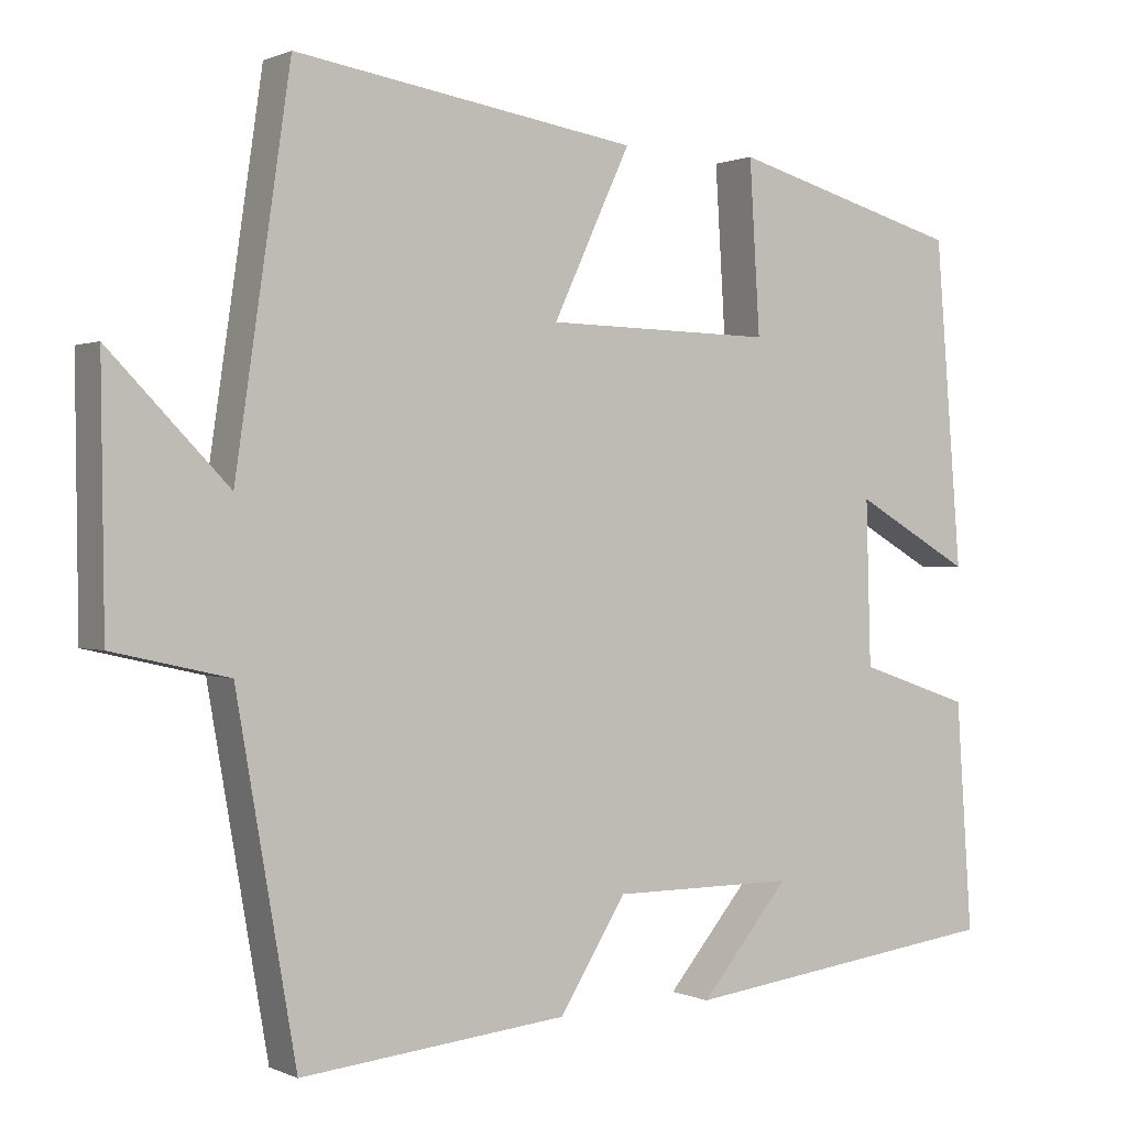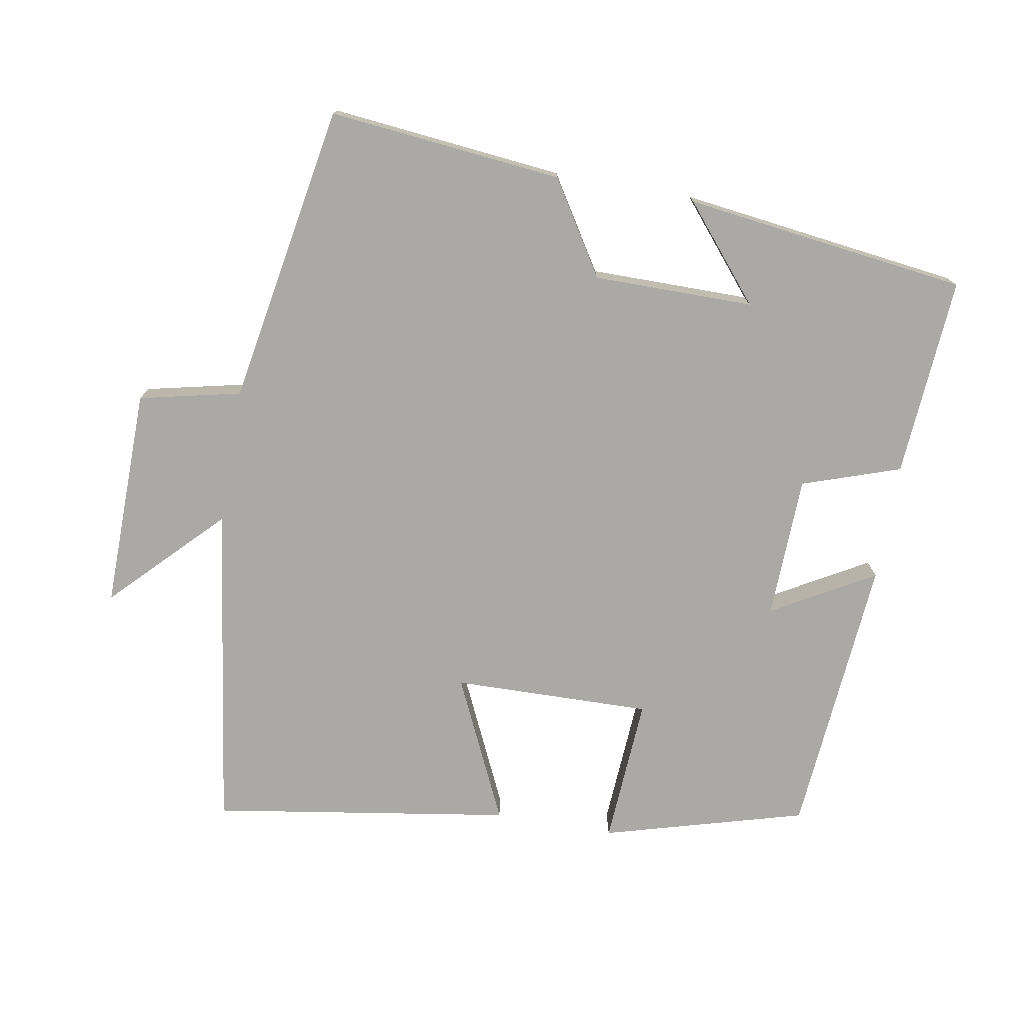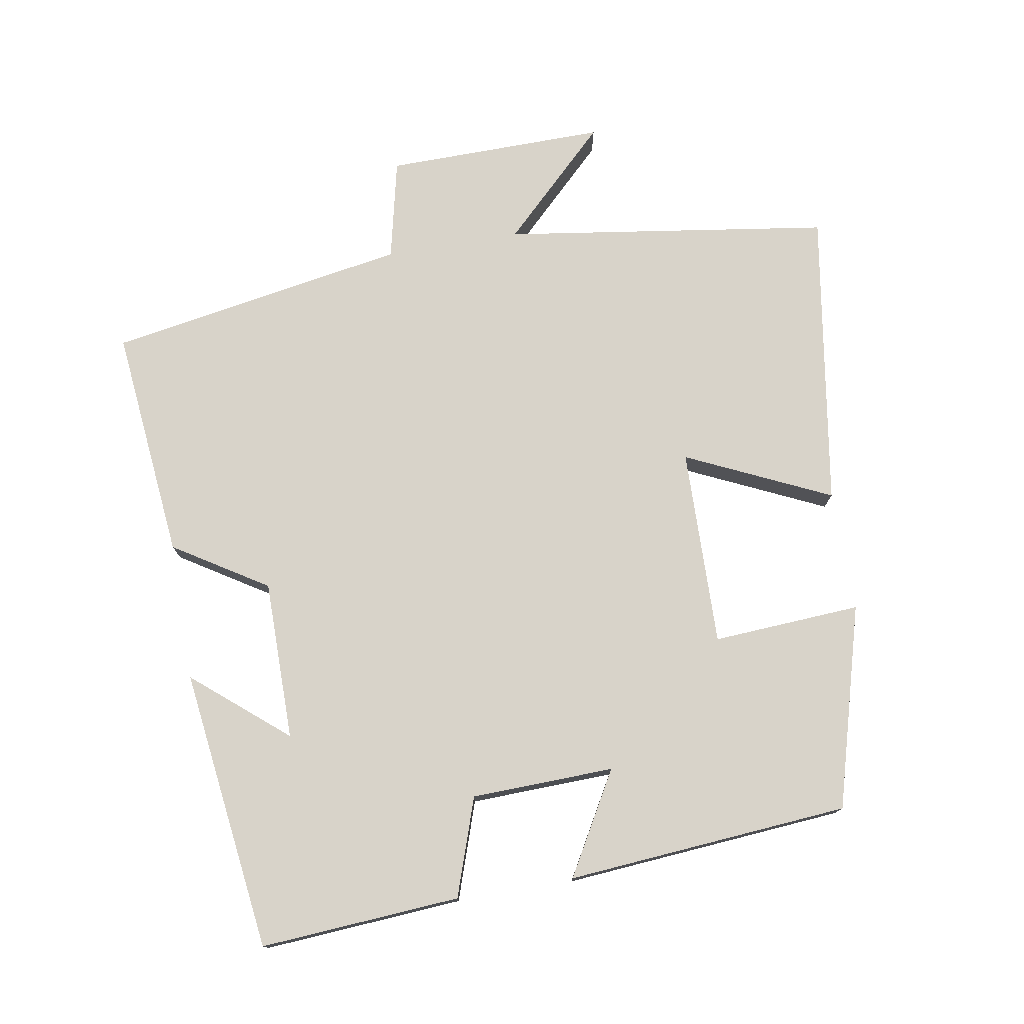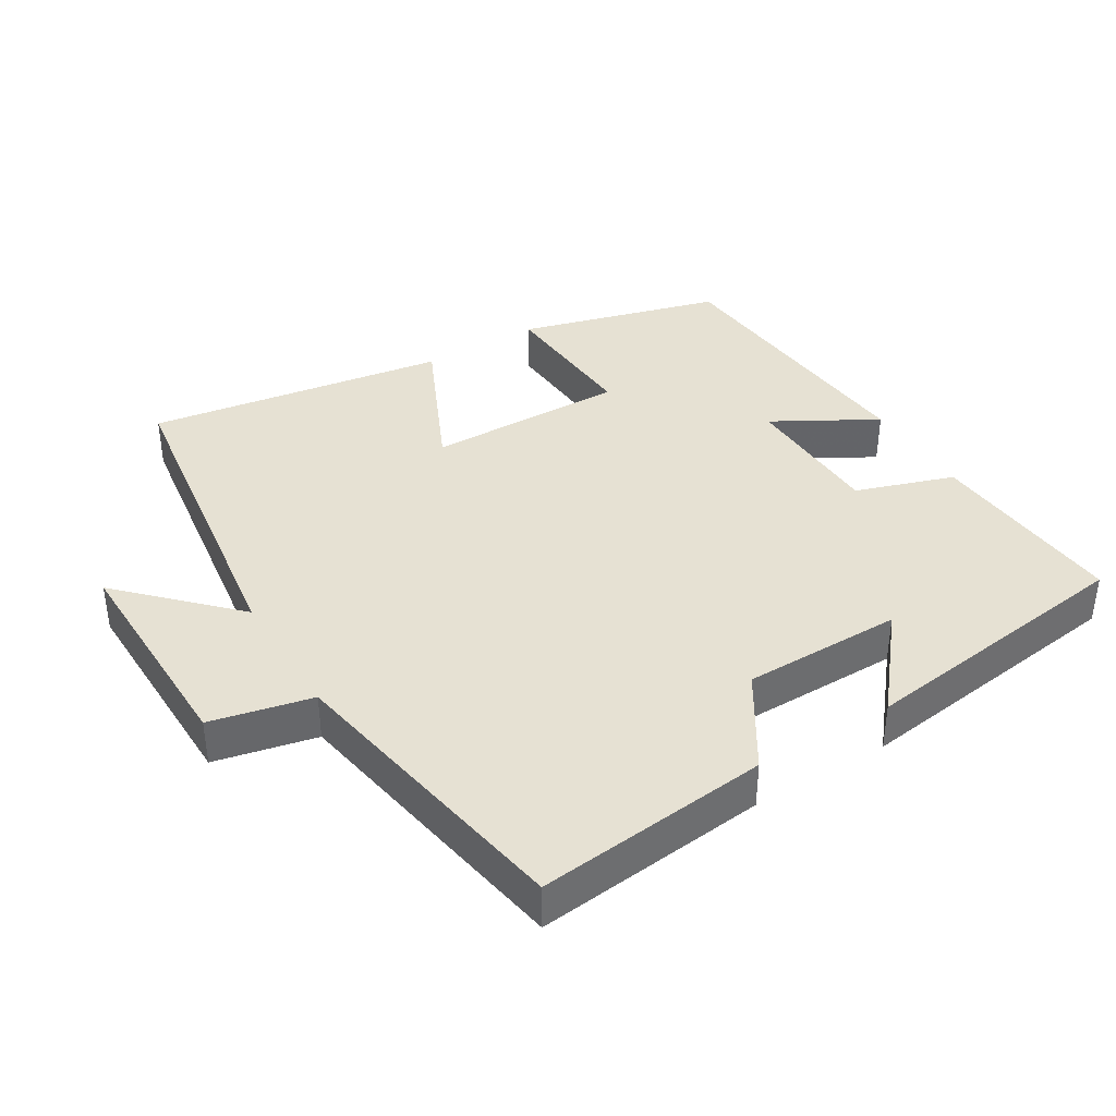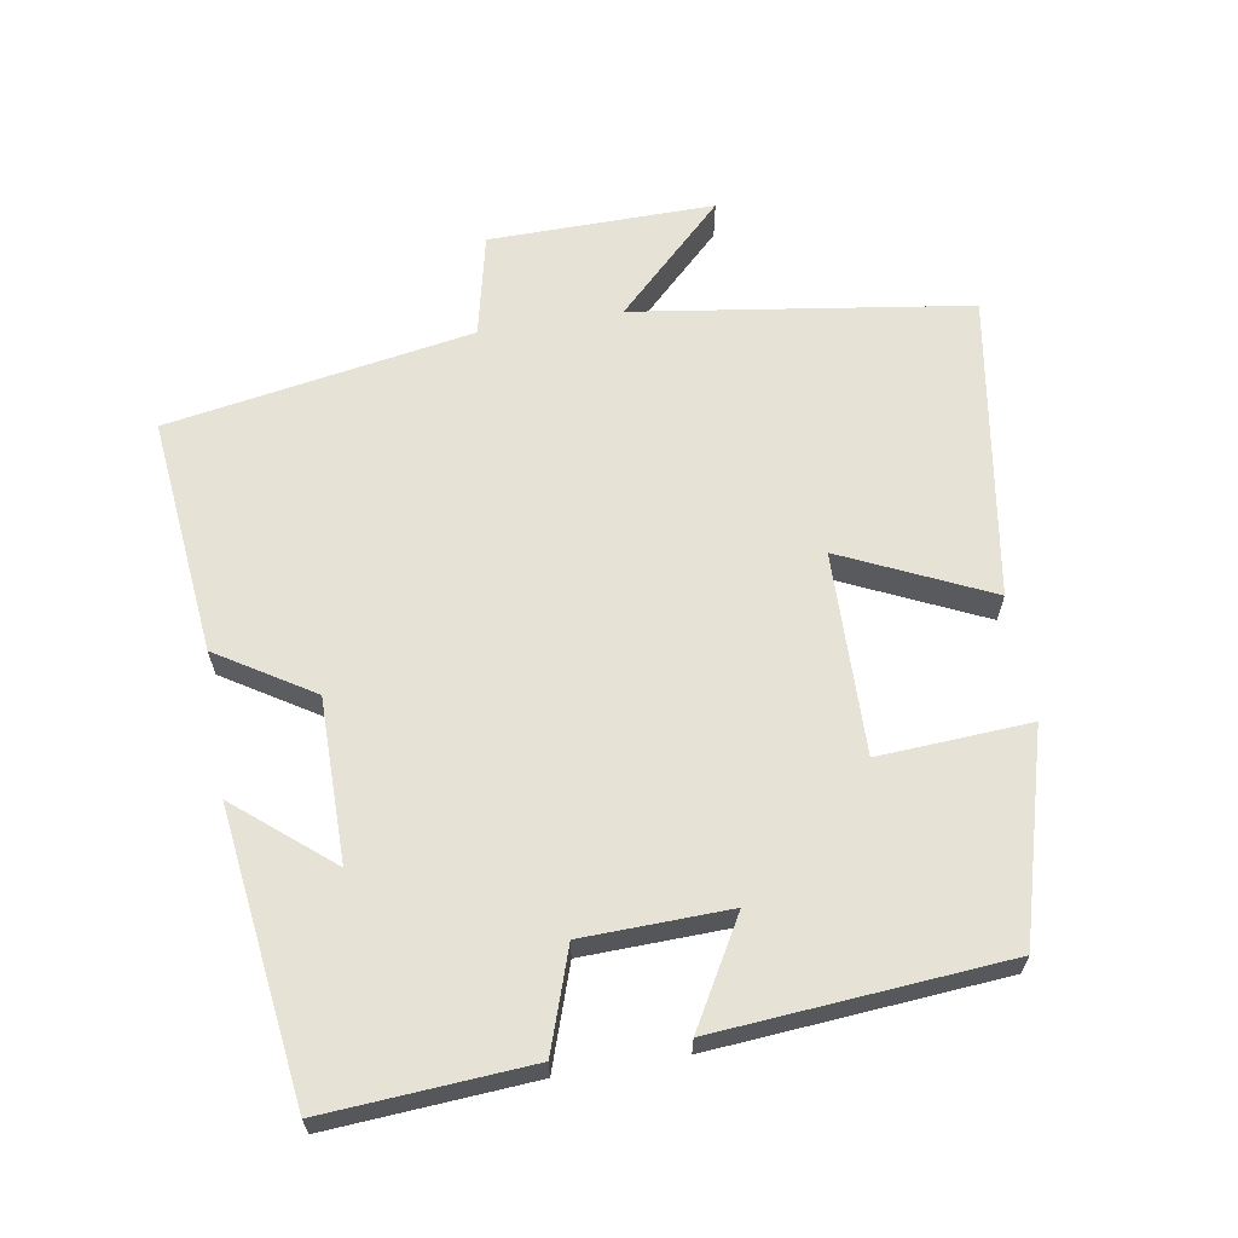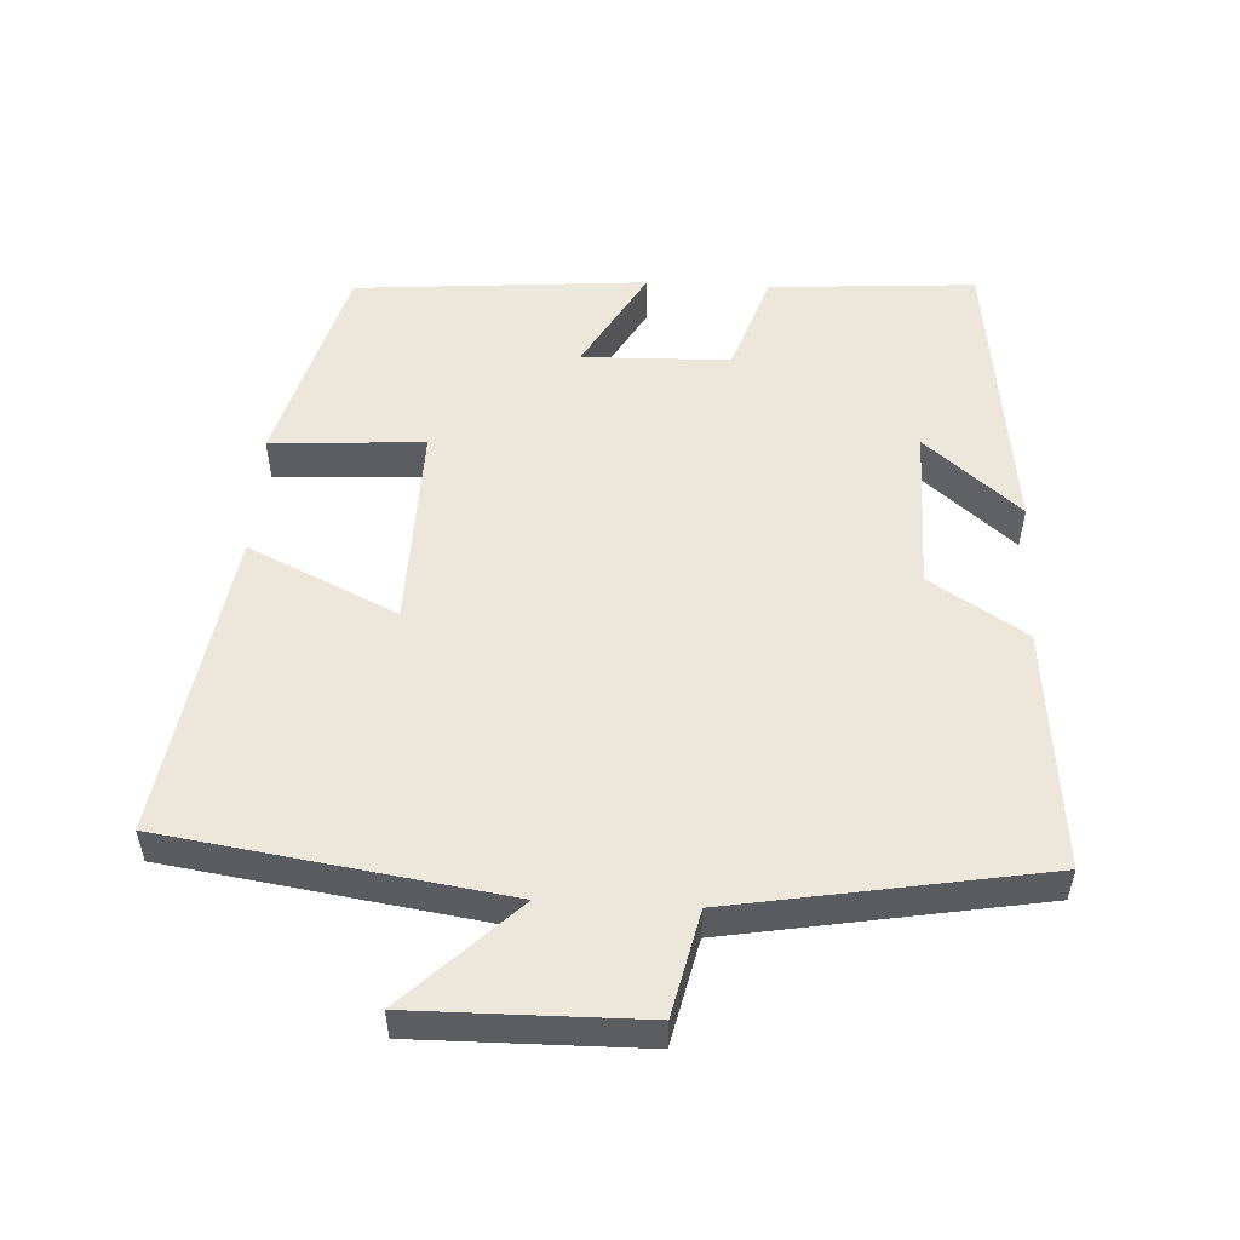
<metadata>
{"format":"obj","ext":"obj","renderer":"f3d","projection":"perspective","resolution":1024,"background":"white","views":[{"elev":0.6,"azim":147.7,"up":"+Z"},{"elev":-75.3,"azim":170.0,"up":"+Y"},{"elev":76.0,"azim":-99.7,"up":"+Y"},{"elev":38.8,"azim":148.5,"up":"+Y"},{"elev":63.7,"azim":-99.5,"up":"+Y"},{"elev":53.1,"azim":93.1,"up":"+Y"}]}
</metadata>
<code>
v 0.425 0.07 -0.534
v 0.089 0.07 -0.5
v 0.005 0.07 -0.366
v -0.225 0.07 -0.366
v -0.113 0.07 -0.5
v -0.52 0.07 -0.448
v -0.5 0.07 -0.16
v -0.359 0.07 -0.112
v -0.353 0.07 0.094
v -0.5 0.07 0.01
v -0.467 0.07 0.418
v -0.176 0.07 0.5
v -0.189 0.07 0.286
v 0.097 0.07 0.292
v 0 0.07 0.5
v 0.431 0.07 0.568
v 0.5 0.07 0.096
v 0.65 0.07 0.249
v 0.646 0.07 -0.069
v 0.5 0.07 -0.102
v 0.425 0 -0.534
v 0.089 0 -0.5
v 0.005 0 -0.366
v -0.225 0 -0.366
v -0.113 0 -0.5
v -0.52 0 -0.448
v -0.5 0 -0.16
v -0.359 0 -0.112
v -0.353 0 0.094
v -0.5 0 0.01
v -0.467 0 0.418
v -0.176 0 0.5
v -0.189 0 0.286
v 0.097 0 0.292
v 0 0 0.5
v 0.431 0 0.568
v 0.5 0 0.096
v 0.65 0 0.249
v 0.646 0 -0.069
v 0.5 0 -0.102
f 17 18 19 20
f 16 17 20
f 15 16 20
f 14 15 20
f 1 2 3
f 20 1 3
f 14 20 3
f 13 14 3
f 11 12 13
f 10 11 13
f 9 10 13
f 13 3 4
f 9 13 4
f 8 9 4
f 7 8 4
f 4 5 6 7
f 40 39 38 37
f 40 37 36
f 40 36 35
f 40 35 34
f 23 22 21
f 23 21 40
f 23 40 34
f 23 34 33
f 33 32 31
f 33 31 30
f 33 30 29
f 24 23 33
f 24 33 29
f 24 29 28
f 24 28 27
f 27 26 25 24
f 1 21 22 2
f 2 22 23 3
f 3 23 24 4
f 4 24 25 5
f 5 25 26 6
f 6 26 27 7
f 7 27 28 8
f 8 28 29 9
f 9 29 30 10
f 10 30 31 11
f 11 31 32 12
f 12 32 33 13
f 13 33 34 14
f 14 34 35 15
f 15 35 36 16
f 16 36 37 17
f 17 37 38 18
f 18 38 39 19
f 19 39 40 20
f 20 40 21 1

</code>
